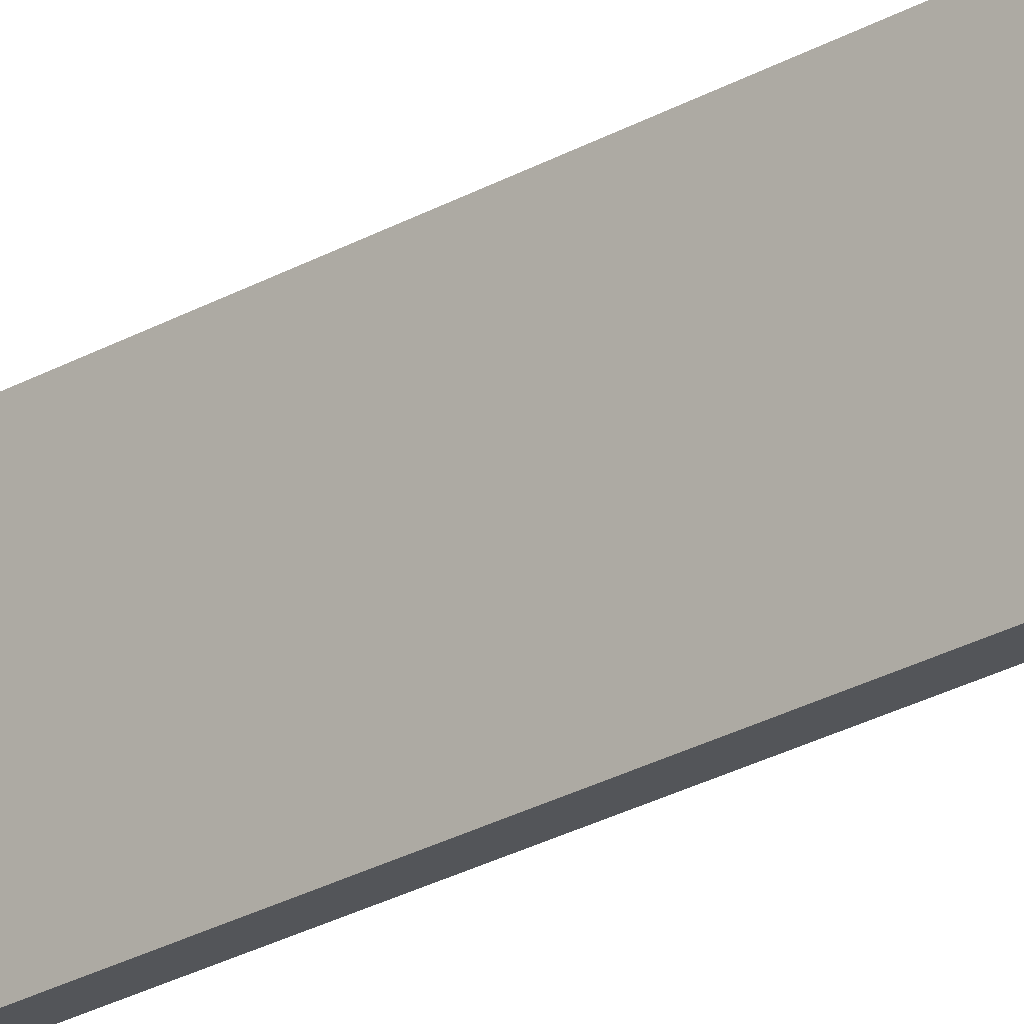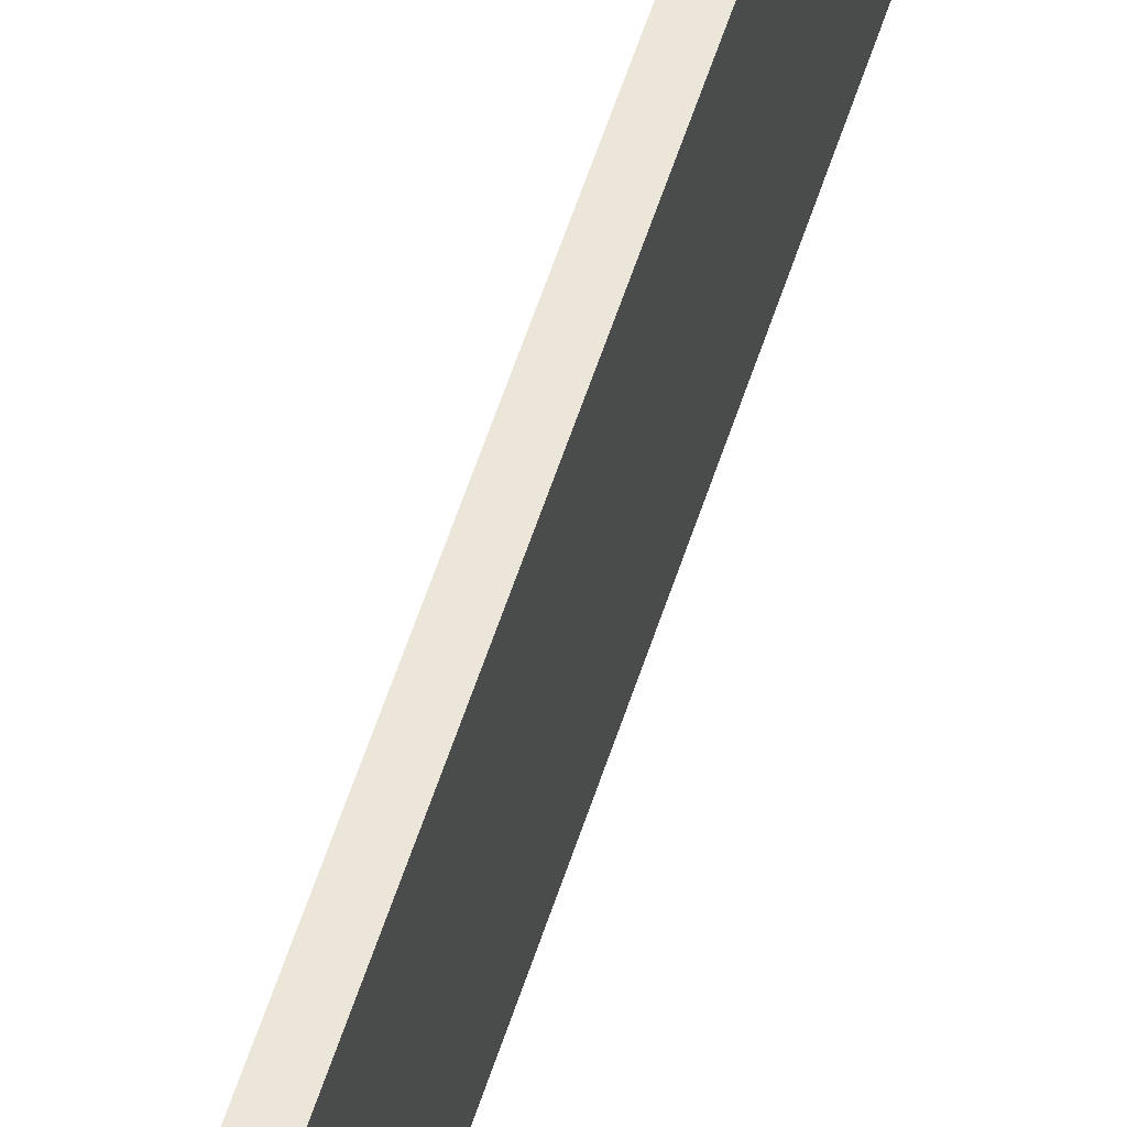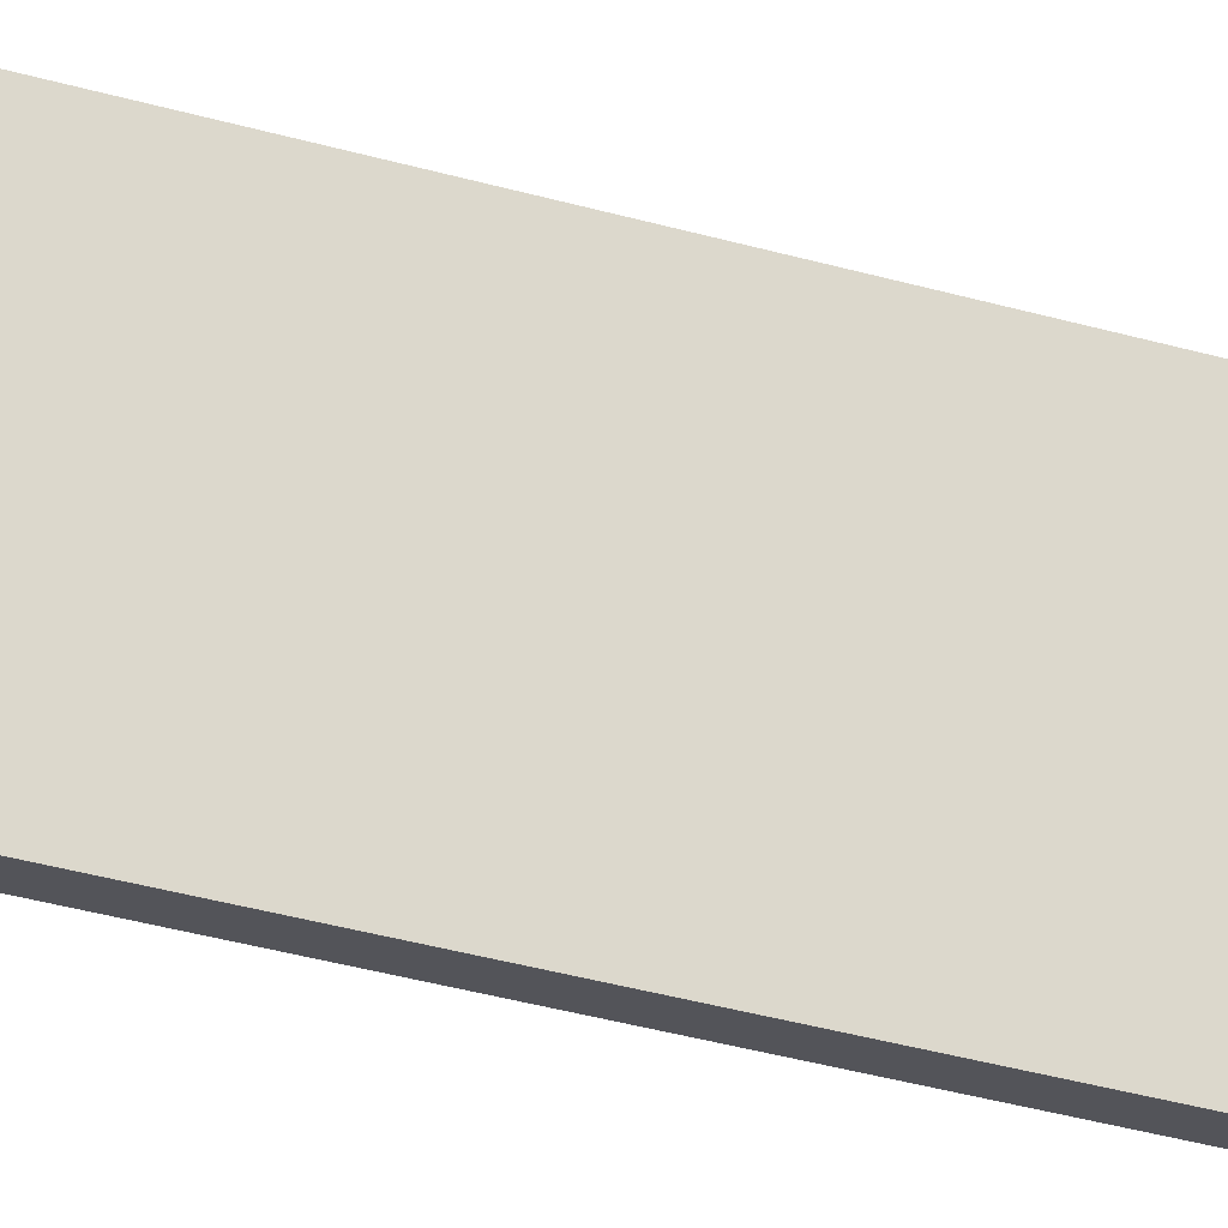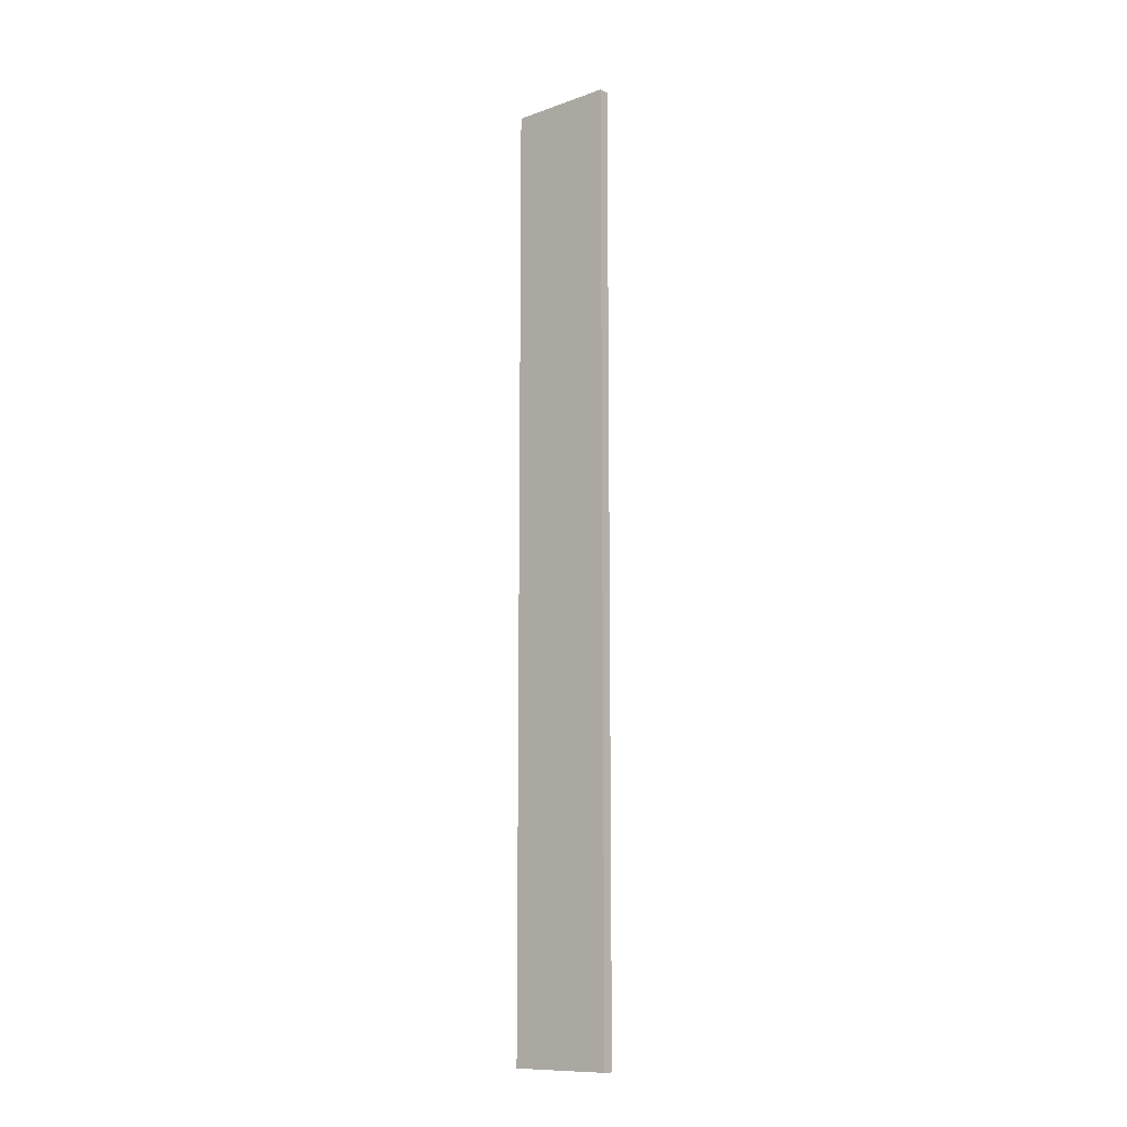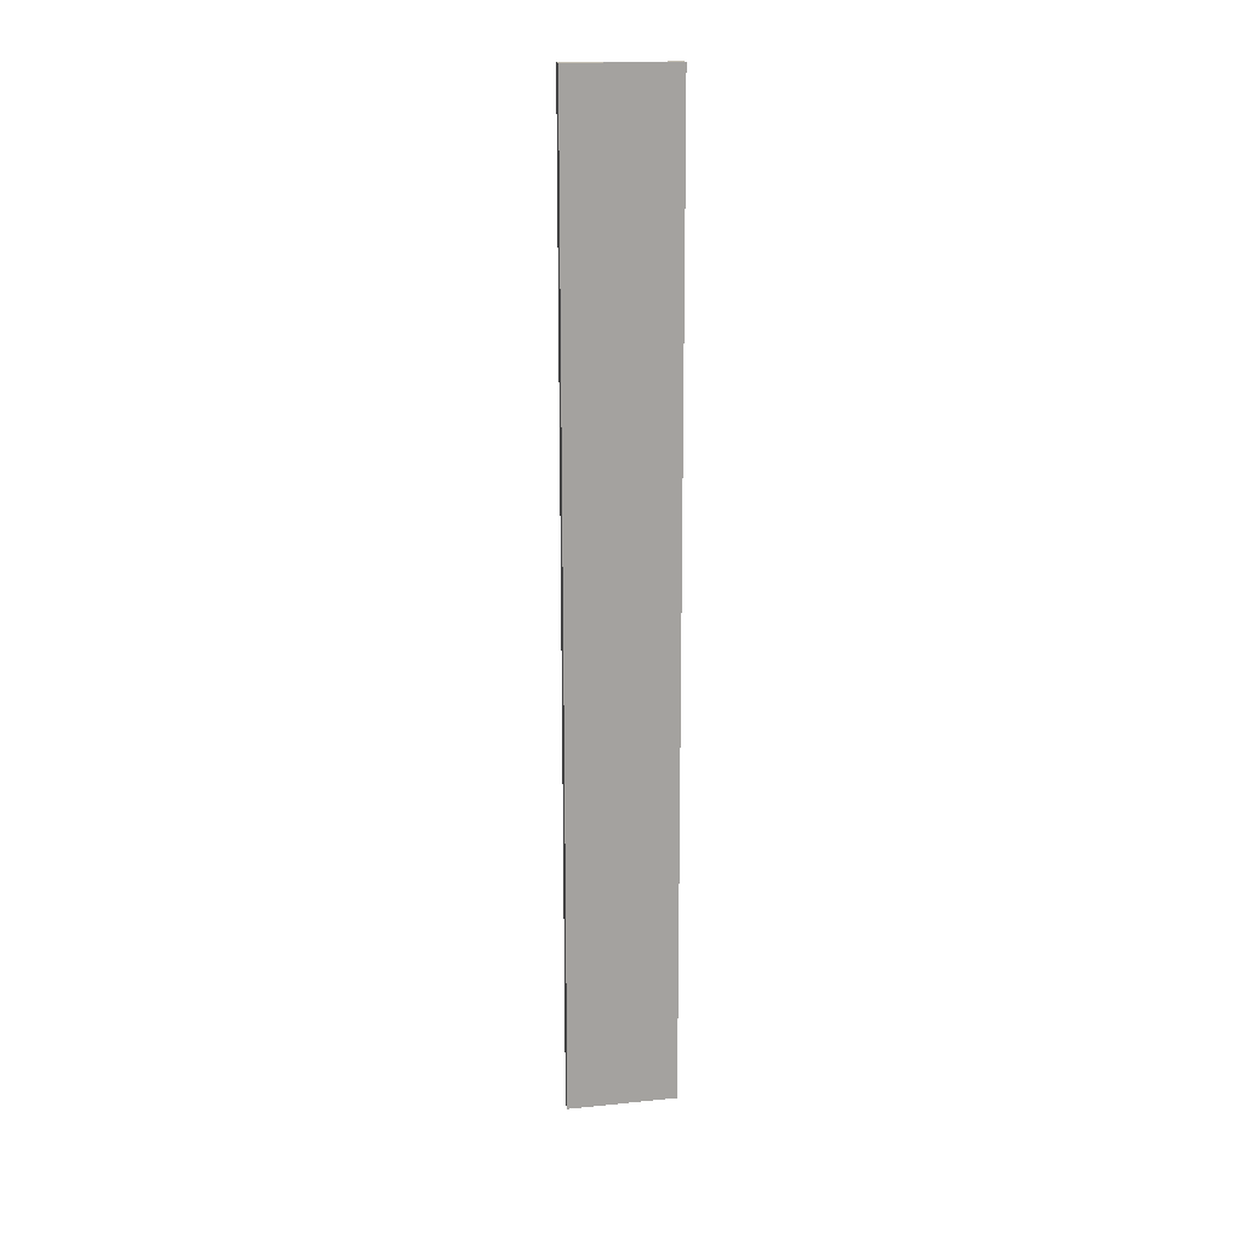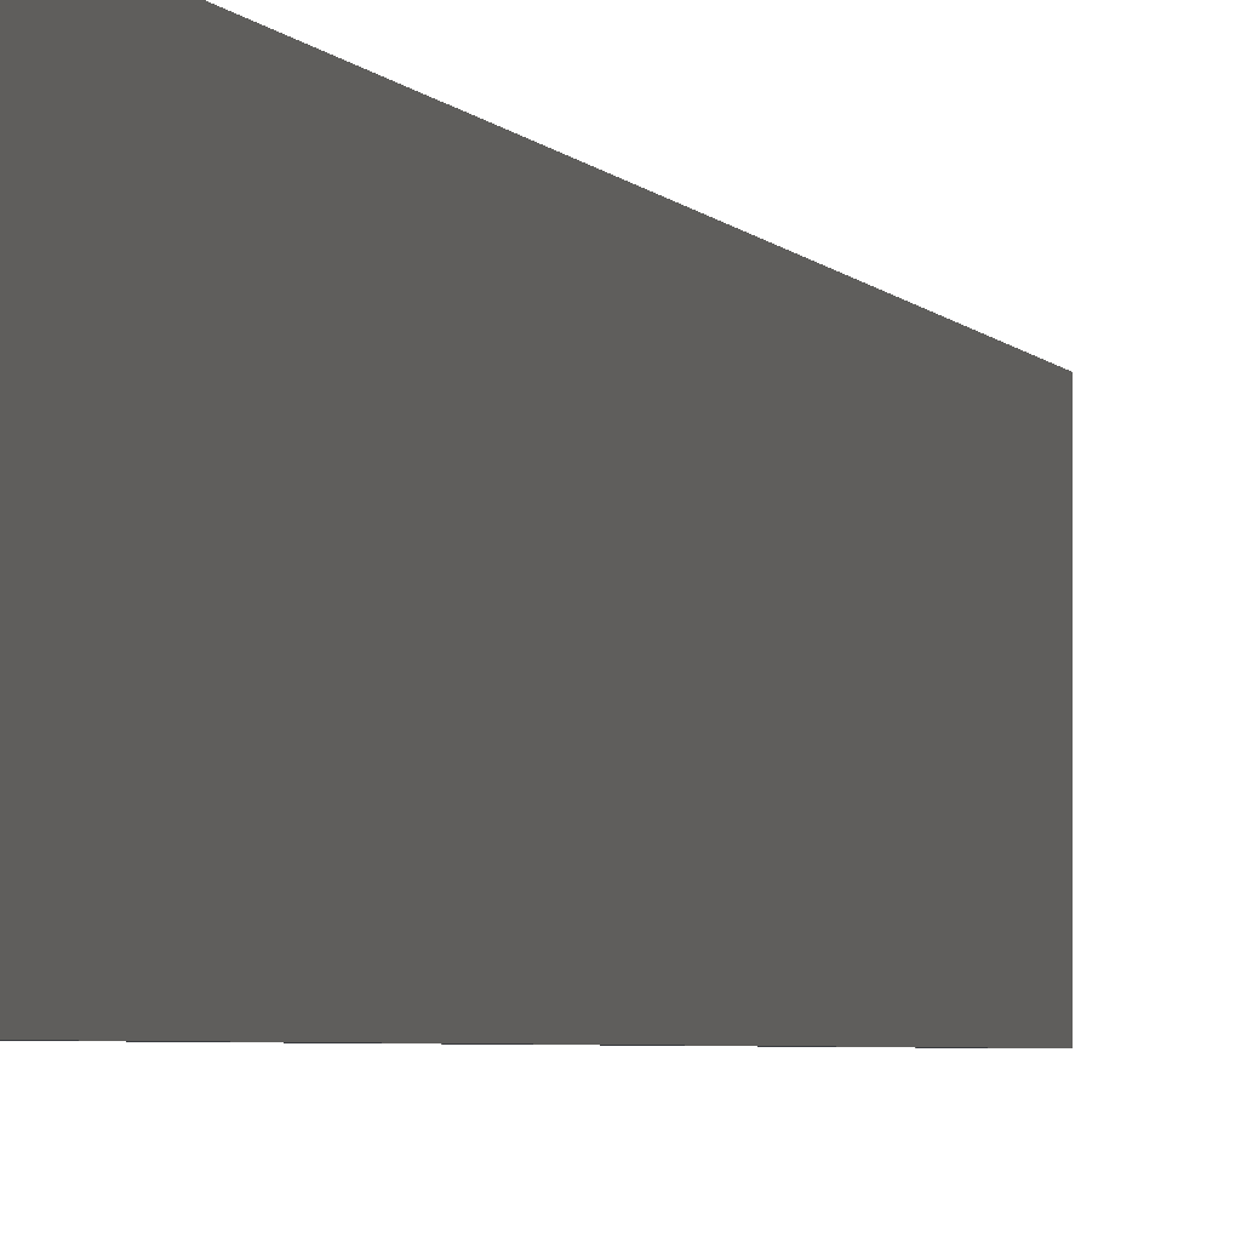
<metadata>
{"format":"obj","ext":"obj","renderer":"f3d","projection":"perspective","resolution":1024,"background":"white","views":[{"elev":-24.4,"azim":-46.1,"up":"+Z"},{"elev":56.3,"azim":17.5,"up":"+Z"},{"elev":-23.8,"azim":61.1,"up":"+Z"},{"elev":-11.5,"azim":130.2,"up":"+Y"},{"elev":17.5,"azim":-101.0,"up":"+Y"},{"elev":-1.7,"azim":7.9,"up":"+Z"}]}
</metadata>
<code>
o visual_0_wall_28.002_Cube.024
v -9.05 -5 -0.25
v -9.05 -5 0.75
v -9.05 4 -0.25
v -9.05 4 0.75
v -8.95 -5 -0.25
v -8.95 -5 0.75
v -8.95 4 -0.25
v -8.95 4 0.75
v -9.05 4 -0.25
v -9.05 4 -0.25
v -9.05 -5 -0.25
v -9.05 -5 -0.25
v -9.05 -5 0.75
v -9.05 -5 0.75
v -9.05 4 0.75
v -9.05 4 0.75
v -8.95 4 -0.25
v -8.95 4 -0.25
v -8.95 4 0.75
v -8.95 4 0.75
v -8.95 -5 -0.25
v -8.95 -5 -0.25
v -8.95 -5 0.75
v -8.95 -5 0.75
f 11 13 15 9
f 10 16 19 17
f 18 20 23 21
f 22 24 14 12
f 3 7 5 1
f 8 4 2 6

</code>
